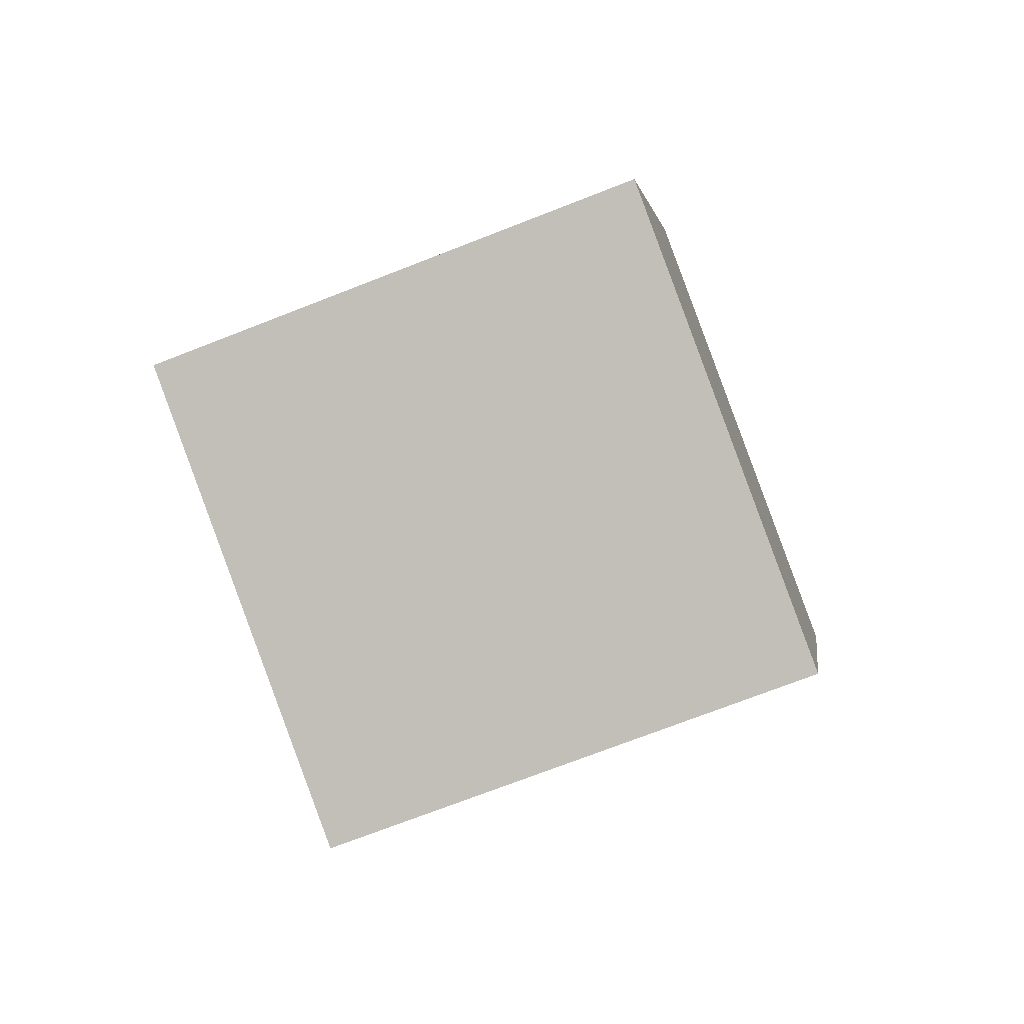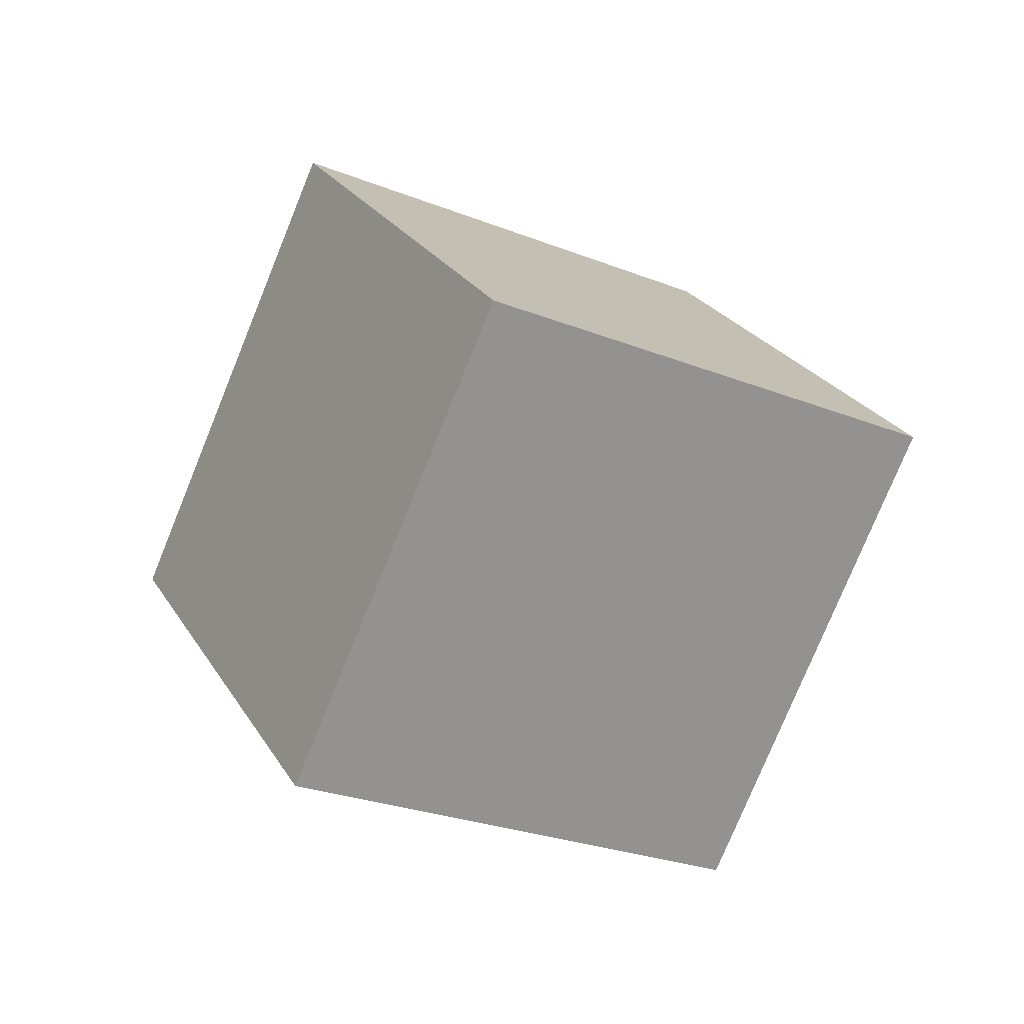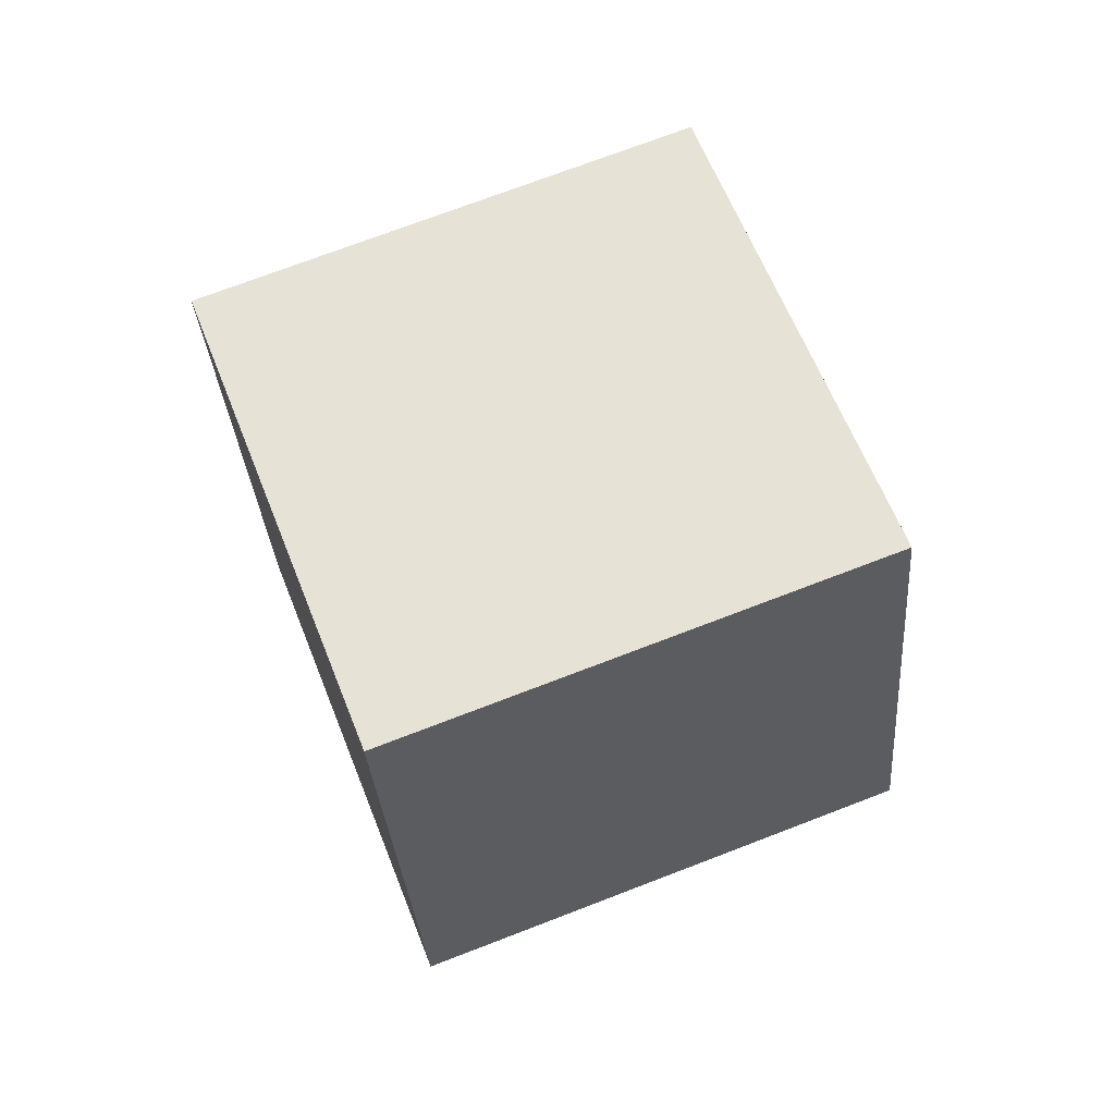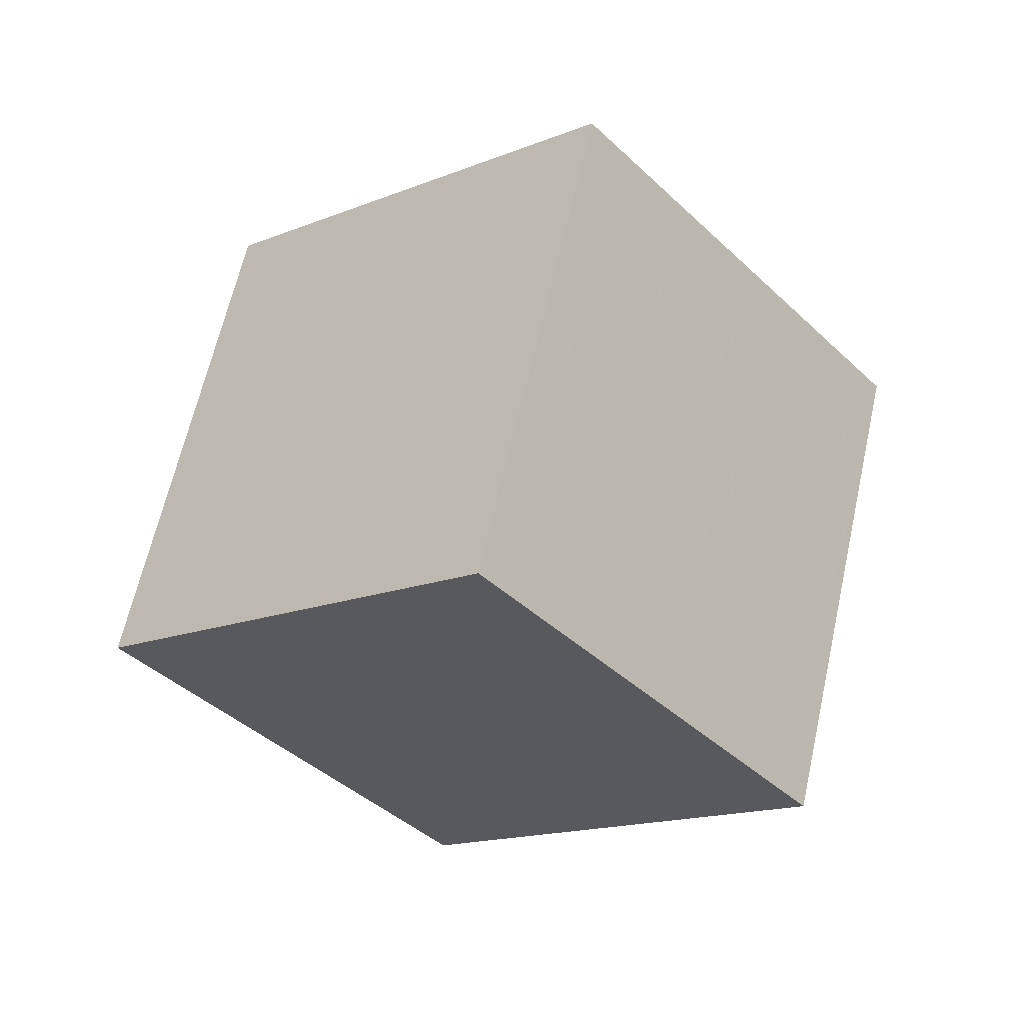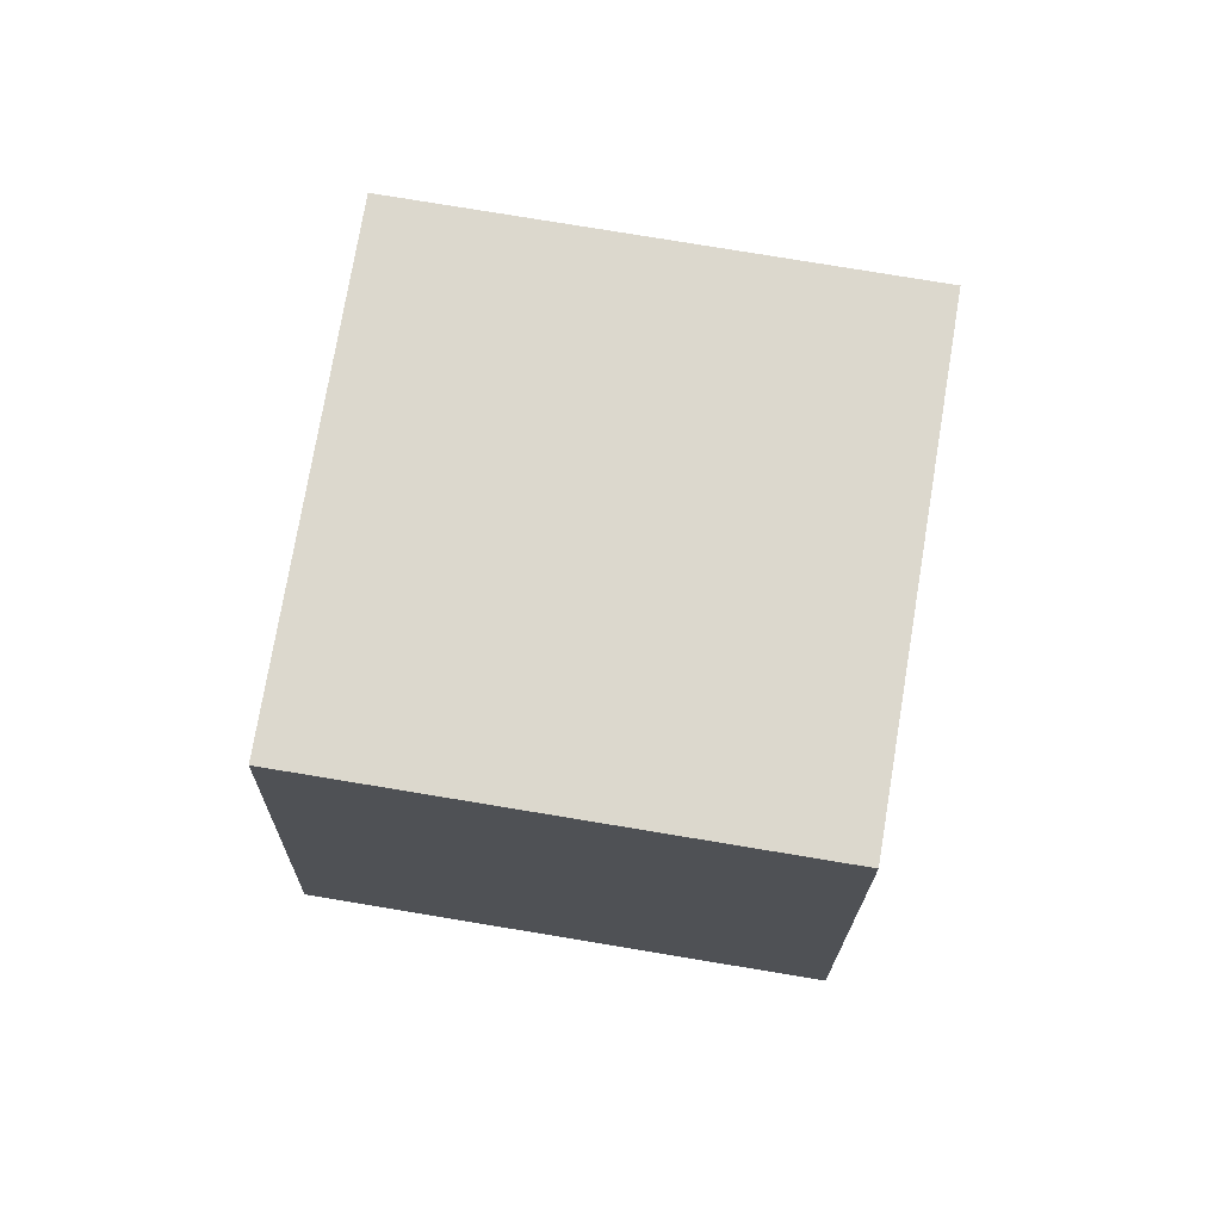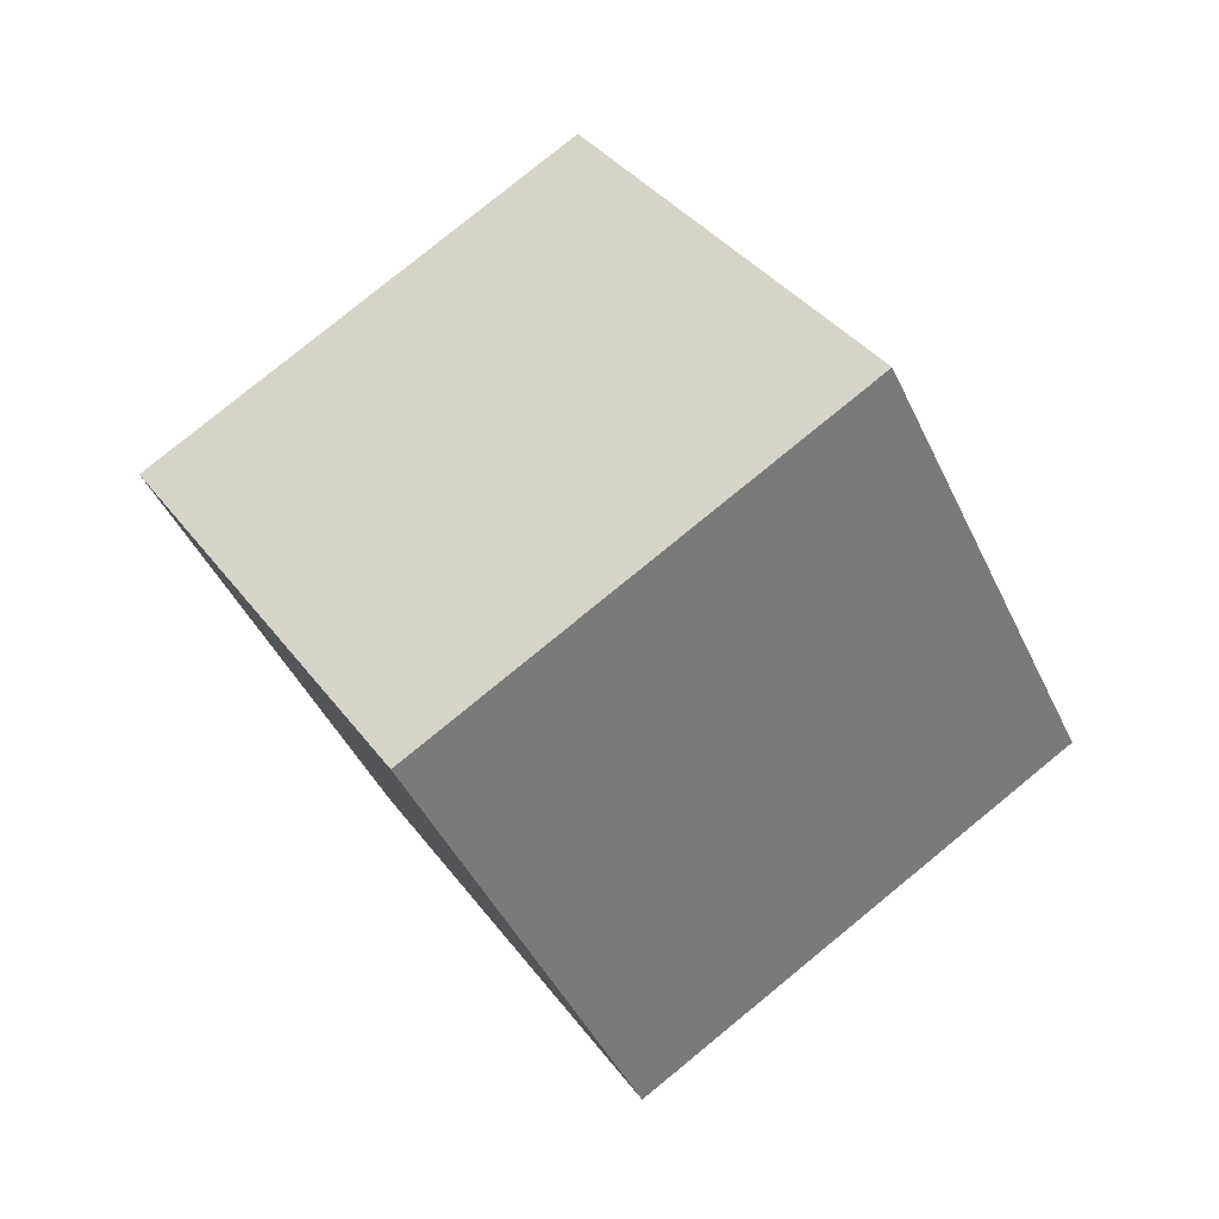
<metadata>
{"format":"obj","ext":"obj","renderer":"f3d","projection":"perspective","resolution":1024,"background":"white","views":[{"elev":10.2,"azim":-133.9,"up":"+Y"},{"elev":-66.7,"azim":-163.3,"up":"+Y"},{"elev":-20.6,"azim":-136.8,"up":"+Y"},{"elev":54.9,"azim":170.2,"up":"+Z"},{"elev":4.0,"azim":-48.1,"up":"+Y"},{"elev":44.2,"azim":-171.2,"up":"+Y"}]}
</metadata>
<code>
v -4.448 -9.08 8.293
v -0.686 0.1095 7.108
v -10.68 -7.516 0.6323
v -6.921 1.673 -0.5531
v 2.407 -12.7 1.976
v 6.168 -3.511 0.7901
v -3.828 -11.14 -5.685
v -0.06628 -1.947 -6.87
f 2 4 1
f 5 2 1
f 1 4 3
f 3 5 1
f 2 8 4
f 6 2 5
f 6 8 2
f 4 8 3
f 7 5 3
f 3 8 7
f 7 6 5
f 8 6 7

</code>
